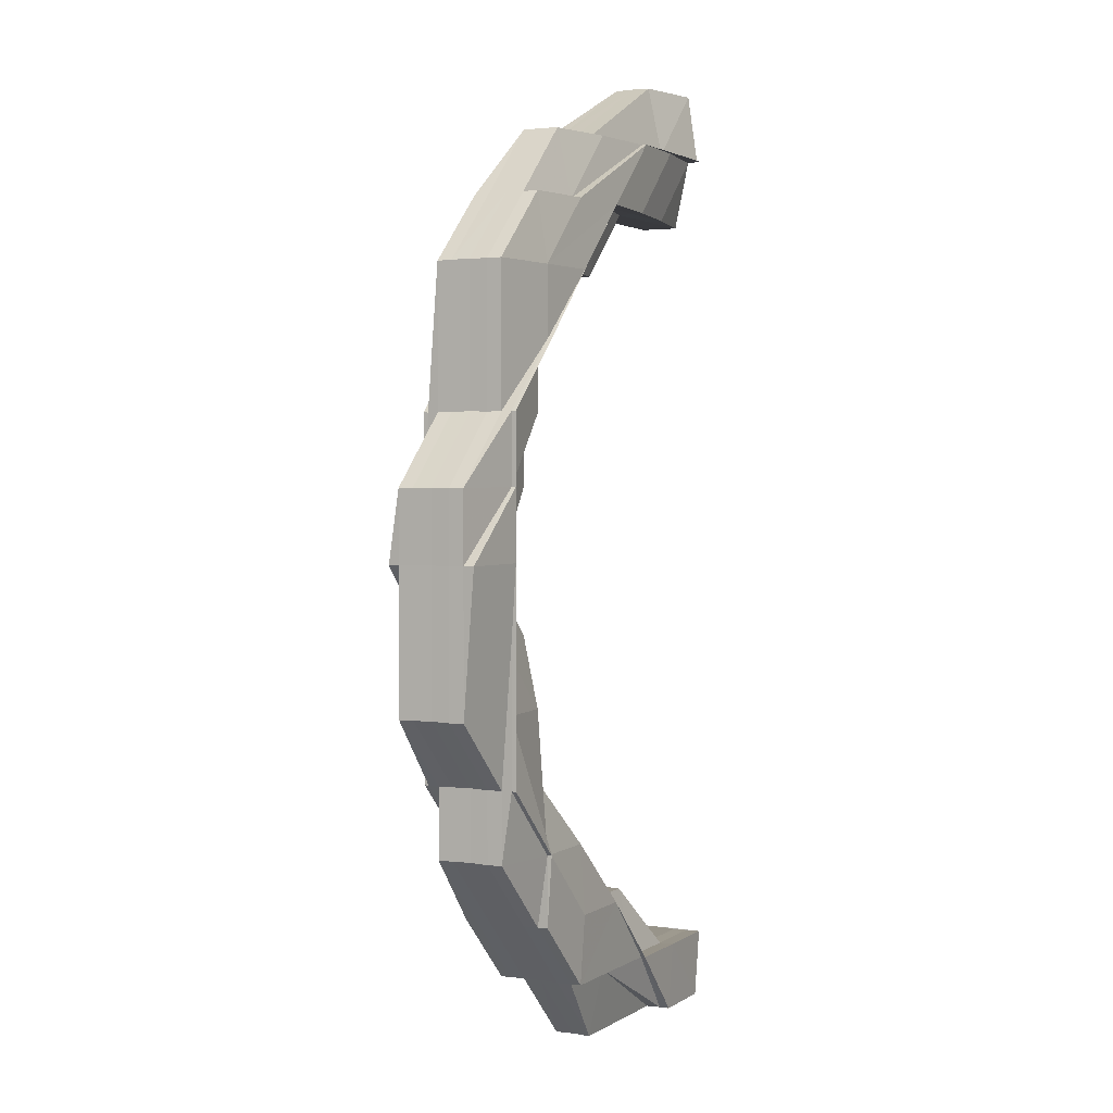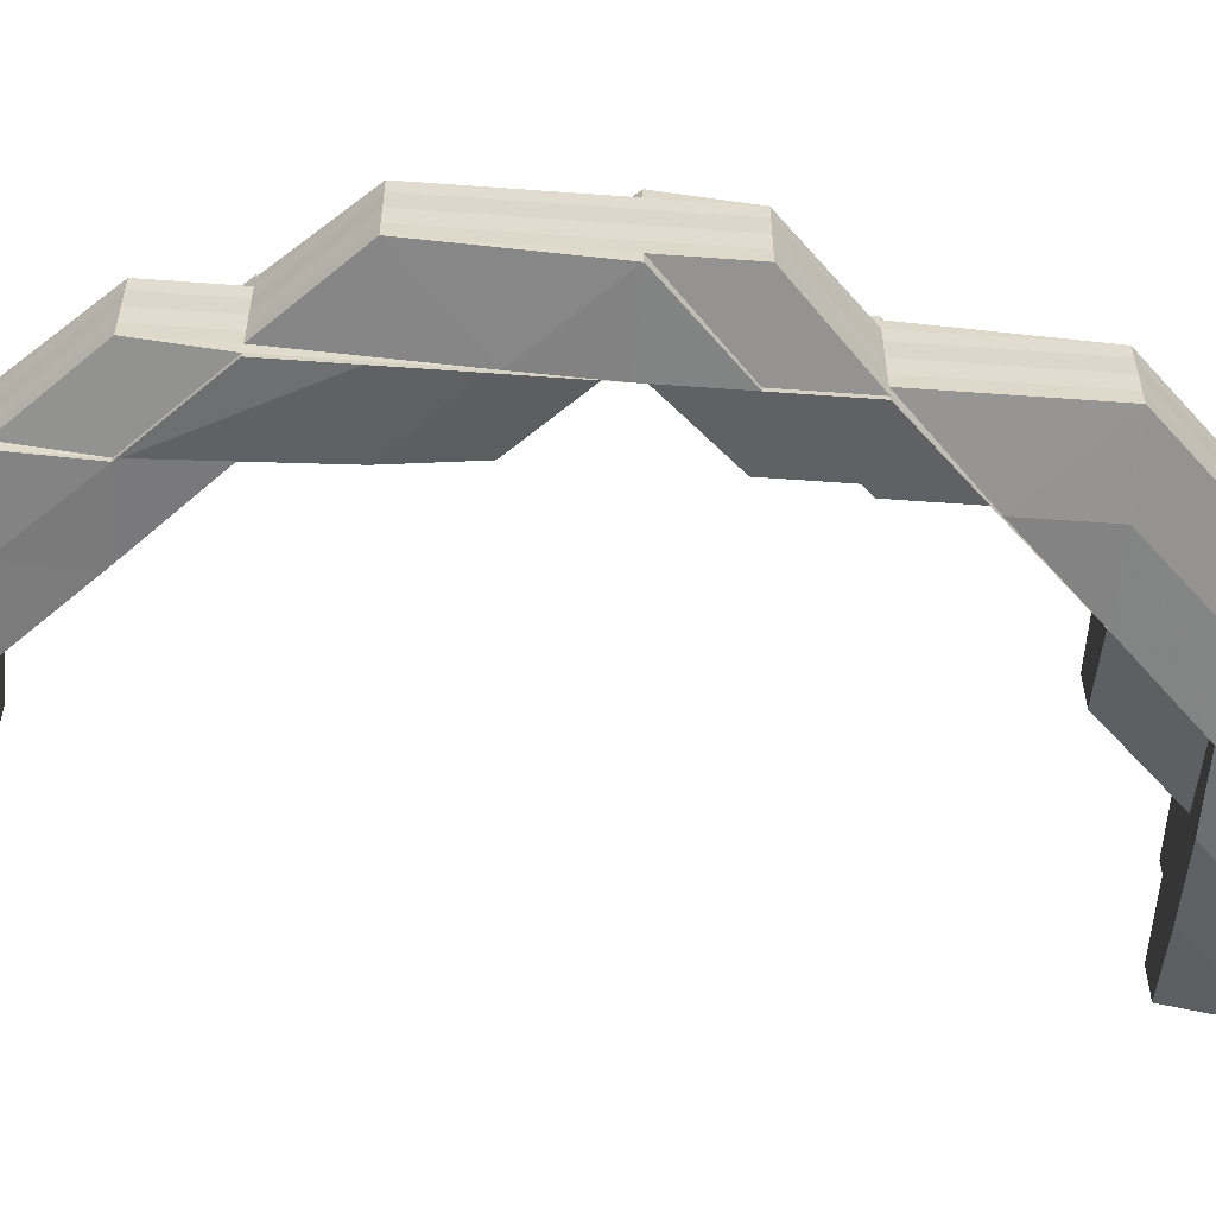
<metadata>
{"format":"obj","ext":"obj","renderer":"f3d","projection":"perspective","resolution":1024,"background":"white","views":[{"elev":2.2,"azim":117.4,"up":"+Y"},{"elev":-58.0,"azim":85.7,"up":"+Z"}]}
</metadata>
<code>
o 17626
v 2210 1869 14.76
v 2210 1869 14.76
v 2210 1869 14.76
v 2210 1869 14.76
v 2210 1869 14.75
v 2210 1869 14.75
v 2210 1869 14.75
v 2210 1869 14.75
v 2210 1869 14.75
v 2210 1869 14.76
v 2210 1869 14.75
v 2210 1869 14.75
v 2210 1869 14.76
v 2210 1869 14.76
v 2210 1869 14.75
v 2210 1869 14.75
v 2210 1869 14.75
v 2210 1869 14.75
v 2210 1869 14.75
v 2210 1869 14.75
v 2210 1869 14.75
v 2210 1869 14.75
v 2210 1869 14.76
v 2210 1869 14.75
v 2210 1869 14.76
v 2210 1869 14.75
v 2210 1869 14.75
v 2210 1869 14.76
v 2210 1869 14.76
v 2210 1869 14.76
v 2210 1869 14.76
v 2210 1869 14.77
v 2210 1869 14.76
v 2210 1869 14.76
v 2210 1869 14.76
v 2210 1869 14.76
v 2210 1869 14.76
v 2210 1869 14.76
v 2210 1869 14.76
v 2210 1869 14.76
v 2210 1869 14.76
v 2210 1869 14.77
v 2210 1869 14.76
v 2210 1869 14.77
v 2210 1869 14.77
v 2210 1869 14.76
v 2210 1869 14.76
v 2210 1869 14.76
v 2210 1869 14.77
v 2210 1869 14.77
v 2210 1869 14.76
v 2210 1869 14.77
v 2210 1869 14.77
v 2210 1869 14.76
v 2210 1869 14.77
v 2210 1869 14.77
v 2210 1869 14.77
v 2210 1869 14.77
v 2210 1869 14.76
v 2210 1869 14.76
v 2210 1869 14.76
v 2210 1869 14.76
v 2210 1869 14.76
v 2210 1869 14.77
v 2210 1869 14.76
v 2210 1869 14.77
v 2210 1869 14.76
v 2210 1869 14.77
v 2210 1869 14.77
v 2210 1869 14.77
v 2210 1869 14.76
v 2210 1869 14.77
v 2210 1869 14.77
v 2210 1869 14.77
v 2210 1869 14.77
v 2210 1869 14.77
v 2210 1869 14.76
v 2210 1869 14.77
v 2210 1869 14.76
v 2210 1869 14.77
v 2210 1869 14.77
v 2210 1869 14.77
v 2210 1869 14.77
v 2210 1869 14.77
v 2210 1869 14.77
v 2210 1869 14.76
v 2210 1869 14.77
v 2210 1869 14.77
v 2210 1869 14.77
v 2210 1869 14.77
v 2210 1869 14.76
v 2210 1869 14.77
v 2210 1869 14.77
v 2210 1869 14.77
v 2210 1869 14.77
v 2210 1869 14.76
v 2210 1869 14.76
v 2210 1869 14.77
v 2210 1869 14.77
v 2210 1869 14.76
v 2210 1869 14.76
v 2210 1869 14.77
v 2210 1869 14.76
v 2210 1869 14.77
v 2210 1869 14.76
v 2210 1869 14.76
v 2210 1869 14.77
v 2210 1869 14.77
v 2210 1869 14.77
v 2210 1869 14.77
v 2210 1869 14.77
v 2210 1869 14.77
v 2210 1869 14.77
v 2210 1869 14.77
v 2210 1869 14.77
v 2210 1869 14.77
v 2210 1869 14.77
v 2210 1869 14.77
v 2210 1869 14.77
v 2210 1869 14.77
v 2210 1869 14.77
v 2210 1869 14.77
v 2210 1869 14.77
v 2210 1869 14.77
v 2210 1869 14.77
v 2210 1869 14.77
v 2210 1869 14.77
v 2210 1869 14.77
v 2210 1869 14.77
v 2210 1869 14.76
v 2210 1869 14.76
v 2210 1869 14.76
v 2210 1869 14.77
v 2210 1869 14.76
v 2210 1869 14.76
v 2210 1869 14.76
v 2210 1869 14.76
v 2210 1869 14.76
v 2210 1869 14.76
v 2210 1869 14.76
v 2210 1869 14.76
v 2210 1869 14.76
v 2210 1869 14.76
v 2210 1869 14.76
v 2210 1869 14.76
v 2210 1869 14.76
v 2210 1869 14.75
v 2210 1869 14.76
v 2210 1869 14.76
v 2210 1869 14.76
v 2210 1869 14.76
v 2210 1869 14.75
v 2210 1869 14.76
v 2210 1869 14.76
v 2210 1869 14.76
v 2210 1869 14.76
v 2210 1869 14.75
v 2210 1869 14.75
v 2210 1869 14.75
v 2210 1869 14.76
v 2210 1869 14.75
v 2210 1869 14.75
v 2210 1869 14.75
v 2210 1869 14.75
v 2210 1869 14.76
v 2210 1869 14.75
v 2210 1869 14.75
v 2210 1869 14.75
v 2210 1869 14.75
v 2210 1869 14.75
v 2210 1869 14.75
v 2210 1869 14.75
v 2210 1869 14.75
v 2210 1869 14.75
v 2210 1869 14.75
v 2210 1869 14.75
v 2210 1869 14.75
v 2210 1869 14.75
v 2210 1869 14.75
v 2210 1869 14.75
v 2210 1869 14.76
v 2210 1869 14.75
v 2210 1869 14.76
v 2210 1869 14.76
v 2210 1869 14.76
v 2210 1869 14.76
v 2210 1869 14.76
v 2210 1869 14.76
v 2210 1869 14.77
v 2210 1869 14.77
v 2210 1869 14.76
v 2210 1869 14.77
v 2210 1869 14.77
v 2210 1869 14.77
v 2210 1869 14.77
v 2210 1869 14.77
v 2210 1869 14.76
v 2210 1869 14.76
v 2210 1869 14.77
v 2210 1869 14.77
v 2210 1869 14.76
v 2210 1869 14.76
v 2210 1869 14.76
v 2210 1869 14.77
v 2210 1869 14.77
v 2210 1869 14.76
v 2210 1869 14.76
v 2210 1869 14.76
v 2210 1869 14.76
v 2210 1869 14.76
v 2210 1869 14.76
v 2210 1869 14.75
v 2210 1869 14.76
v 2210 1869 14.75
v 2210 1869 14.76
v 2210 1869 14.75
v 2210 1869 14.75
v 2210 1869 14.75
v 2210 1869 14.75
v 2210 1869 14.75
v 2210 1869 14.75
v 2210 1869 14.75
v 2210 1869 14.75
v 2210 1869 14.75
v 2210 1869 14.75
v 2210 1869 14.75
v 2210 1869 14.75
v 2210 1869 14.75
v 2210 1869 14.75
v 2210 1869 14.75
v 2210 1869 14.75
v 2210 1869 14.75
v 2210 1869 14.75
v 2210 1869 14.75
v 2210 1869 14.75
v 2210 1869 14.75
v 2210 1869 14.75
v 2210 1869 14.75
v 2210 1869 14.75
v 2210 1869 14.75
v 2210 1869 14.75
v 2210 1869 14.75
v 2210 1869 14.75
v 2210 1869 14.75
v 2210 1869 14.75
v 2210 1869 14.75
v 2210 1869 14.75
v 2210 1869 14.75
v 2210 1869 14.76
v 2210 1869 14.76
v 2210 1869 14.75
v 2210 1869 14.76
v 2210 1869 14.76
v 2210 1869 14.76
v 2210 1869 14.76
v 2210 1869 14.76
v 2210 1869 14.76
v 2210 1869 14.76
v 2210 1869 14.76
v 2210 1869 14.76
v 2210 1869 14.76
v 2210 1869 14.76
v 2210 1869 14.75
v 2210 1869 14.76
v 2210 1869 14.75
v 2210 1869 14.75
v 2210 1869 14.76
v 2210 1869 14.76
v 2210 1869 14.76
v 2210 1869 14.75
v 2210 1869 14.76
v 2210 1869 14.76
v 2210 1869 14.76
v 2210 1869 14.76
v 2210 1869 14.76
v 2210 1869 14.75
v 2210 1869 14.76
v 2210 1869 14.75
v 2210 1869 14.75
v 2210 1869 14.75
v 2210 1869 14.75
v 2210 1869 14.75
v 2210 1869 14.75
v 2210 1869 14.75
v 2210 1869 14.75
v 2210 1869 14.75
v 2210 1869 14.75
v 2210 1869 14.75
v 2210 1869 14.75
v 2210 1869 14.75
v 2210 1869 14.75
v 2210 1869 14.75
v 2210 1869 14.75
v 2210 1869 14.75
v 2210 1869 14.75
v 2210 1869 14.75
v 2210 1869 14.75
v 2210 1869 14.76
v 2210 1869 14.75
v 2210 1869 14.75
v 2210 1869 14.76
v 2210 1869 14.75
v 2210 1869 14.76
v 2210 1869 14.75
v 2210 1869 14.76
v 2210 1869 14.76
v 2210 1869 14.75
v 2210 1869 14.75
v 2210 1869 14.76
v 2210 1869 14.75
v 2210 1869 14.75
v 2210 1869 14.75
v 2210 1869 14.75
v 2210 1869 14.75
v 2210 1869 14.75
v 2210 1869 14.75
v 2210 1869 14.75
v 2210 1869 14.75
v 2210 1869 14.75
v 2210 1869 14.75
v 2210 1869 14.75
v 2210 1869 14.75
v 2210 1869 14.75
v 2210 1869 14.75
v 2210 1869 14.75
v 2210 1869 14.75
v 2210 1869 14.76
v 2210 1869 14.75
v 2210 1869 14.76
v 2210 1869 14.76
v 2210 1869 14.75
v 2210 1869 14.75
v 2210 1869 14.76
v 2210 1869 14.76
v 2210 1869 14.76
v 2210 1869 14.76
v 2210 1869 14.76
v 2210 1869 14.75
v 2210 1869 14.76
v 2210 1869 14.76
v 2210 1869 14.76
v 2210 1869 14.77
v 2210 1869 14.76
v 2210 1869 14.76
v 2210 1869 14.76
v 2210 1869 14.76
v 2210 1869 14.76
v 2210 1869 14.76
v 2210 1869 14.76
v 2210 1869 14.76
v 2210 1869 14.76
v 2210 1869 14.77
v 2210 1869 14.76
v 2210 1869 14.77
v 2210 1869 14.77
v 2210 1869 14.77
v 2210 1869 14.76
v 2210 1869 14.76
v 2210 1869 14.75
v 2210 1869 14.75
v 2210 1869 14.75
v 2210 1869 14.75
v 2210 1869 14.75
v 2210 1869 14.75
v 2210 1869 14.76
v 2210 1869 14.75
v 2210 1869 14.75
v 2210 1869 14.75
v 2210 1869 14.75
v 2210 1869 14.75
v 2210 1869 14.75
v 2210 1869 14.75
v 2210 1869 14.75
v 2210 1869 14.75
v 2210 1869 14.75
v 2210 1869 14.75
v 2210 1869 14.75
v 2210 1869 14.75
v 2210 1869 14.76
v 2210 1869 14.76
v 2210 1869 14.76
v 2210 1869 14.76
v 2210 1869 14.76
v 2210 1869 14.77
v 2210 1869 14.76
v 2210 1869 14.76
v 2210 1869 14.76
v 2210 1869 14.76
v 2210 1869 14.75
v 2210 1869 14.76
v 2210 1869 14.75
v 2210 1869 14.76
v 2210 1869 14.75
v 2210 1869 14.75
v 2210 1869 14.75
v 2210 1869 14.75
v 2210 1869 14.75
v 2210 1869 14.75
v 2210 1869 14.75
v 2210 1869 14.75
v 2210 1869 14.75
v 2210 1869 14.75
v 2210 1869 14.75
v 2210 1869 14.75
v 2210 1869 14.75
v 2210 1869 14.75
v 2210 1869 14.75
v 2210 1869 14.75
v 2210 1869 14.75
v 2210 1869 14.75
v 2210 1869 14.75
v 2210 1869 14.75
v 2210 1869 14.75
v 2210 1869 14.75
v 2210 1869 14.75
v 2210 1869 14.75
v 2210 1869 14.75
v 2210 1869 14.75
v 2210 1869 14.75
v 2210 1869 14.75
v 2210 1869 14.75
v 2210 1869 14.75
v 2210 1869 14.75
v 2210 1869 14.75
v 2210 1869 14.75
v 2210 1869 14.75
v 2210 1869 14.75
v 2210 1869 14.75
v 2210 1869 14.75
v 2210 1869 14.75
v 2210 1869 14.75
v 2210 1869 14.75
v 2210 1869 14.76
v 2210 1869 14.76
v 2210 1869 14.76
v 2210 1869 14.76
v 2210 1869 14.75
v 2210 1869 14.75
v 2210 1869 14.76
v 2210 1869 14.76
v 2210 1869 14.76
v 2210 1869 14.76
v 2210 1869 14.76
v 2210 1869 14.76
v 2210 1869 14.76
v 2210 1869 14.76
v 2210 1869 14.76
v 2210 1869 14.76
v 2210 1869 14.76
v 2210 1869 14.76
v 2210 1869 14.76
v 2210 1869 14.76
v 2210 1869 14.76
v 2210 1869 14.76
v 2210 1869 14.76
v 2210 1869 14.76
v 2210 1869 14.76
v 2210 1869 14.76
v 2210 1869 14.76
v 2210 1869 14.77
v 2210 1869 14.76
v 2210 1869 14.76
v 2210 1869 14.76
v 2210 1869 14.76
v 2210 1869 14.77
v 2210 1869 14.77
v 2210 1869 14.77
v 2210 1869 14.77
v 2210 1869 14.77
v 2210 1869 14.76
v 2210 1869 14.77
v 2210 1869 14.77
v 2210 1869 14.77
v 2210 1869 14.77
v 2210 1869 14.76
v 2210 1869 14.76
v 2210 1869 14.75
v 2210 1869 14.75
v 2210 1869 14.76
v 2210 1869 14.76
v 2210 1869 14.76
v 2210 1869 14.76
v 2210 1869 14.75
v 2210 1869 14.76
v 2210 1869 14.76
v 2210 1869 14.76
v 2210 1869 14.76
v 2210 1869 14.76
v 2210 1869 14.76
v 2210 1869 14.76
v 2210 1869 14.76
v 2210 1869 14.76
v 2210 1869 14.76
v 2210 1869 14.76
v 2210 1869 14.76
v 2210 1869 14.76
v 2210 1869 14.77
v 2210 1869 14.77
v 2210 1869 14.77
v 2210 1869 14.77
v 2210 1869 14.77
v 2210 1869 14.76
v 2210 1869 14.77
v 2210 1869 14.77
v 2210 1869 14.76
v 2210 1869 14.76
v 2210 1869 14.77
v 2210 1869 14.76
v 2210 1869 14.76
v 2210 1869 14.76
v 2210 1869 14.76
v 2210 1869 14.77
v 2210 1869 14.77
v 2210 1869 14.77
v 2210 1869 14.77
v 2210 1869 14.77
v 2210 1869 14.77
v 2210 1869 14.77
v 2210 1869 14.77
v 2210 1869 14.77
v 2210 1869 14.77
v 2210 1869 14.76
v 2210 1869 14.77
v 2210 1869 14.76
v 2210 1869 14.77
v 2210 1869 14.76
v 2210 1869 14.76
v 2210 1869 14.77
v 2210 1869 14.77
v 2210 1869 14.77
v 2210 1869 14.77
v 2210 1869 14.77
v 2210 1869 14.77
v 2210 1869 14.77
v 2210 1869 14.77
v 2210 1869 14.77
v 2210 1869 14.77
v 2210 1869 14.77
v 2210 1869 14.77
v 2210 1869 14.77
v 2210 1869 14.77
v 2210 1869 14.77
v 2210 1869 14.77
v 2210 1869 14.77
v 2210 1869 14.77
v 2210 1869 14.77
v 2210 1869 14.76
v 2210 1869 14.77
v 2210 1869 14.76
v 2210 1869 14.77
v 2210 1869 14.77
v 2210 1869 14.77
v 2210 1869 14.77
v 2210 1869 14.76
v 2210 1869 14.76
v 2210 1869 14.76
v 2210 1869 14.76
v 2210 1869 14.76
v 2210 1869 14.77
v 2210 1869 14.77
v 2210 1869 14.77
v 2210 1869 14.76
v 2210 1869 14.76
v 2210 1869 14.76
v 2210 1869 14.77
v 2210 1869 14.77
v 2210 1869 14.76
v 2210 1869 14.76
v 2210 1869 14.76
v 2210 1869 14.75
v 2210 1869 14.75
v 2210 1869 14.75
v 2210 1869 14.75
v 2210 1869 14.75
v 2210 1869 14.75
v 2210 1869 14.75
v 2210 1869 14.75
v 2210 1869 14.75
v 2210 1869 14.75
v 2210 1869 14.75
v 2210 1869 14.75
v 2210 1869 14.75
v 2210 1869 14.76
v 2210 1869 14.77
v 2210 1869 14.77
v 2210 1869 14.77
v 2210 1869 14.77
v 2210 1869 14.77
v 2210 1869 14.77
v 2210 1869 14.77
v 2210 1869 14.75
v 2210 1869 14.75
v 2210 1869 14.75
v 2210 1869 14.75
v 2210 1869 14.75
v 2210 1869 14.75
v 2210 1869 14.75
v 2210 1869 14.75
v 2210 1869 14.75
v 2210 1869 14.75
v 2210 1869 14.75
v 2210 1869 14.75
v 2210 1869 14.75
v 2210 1869 14.75
v 2210 1869 14.75
v 2210 1869 14.75
v 2210 1869 14.75
v 2210 1869 14.75
v 2210 1869 14.75
v 2210 1869 14.75
v 2210 1869 14.75
v 2210 1869 14.75
v 2210 1869 14.75
v 2210 1869 14.75
v 2210 1869 14.75
v 2210 1869 14.75
v 2210 1869 14.75
v 2210 1869 14.77
v 2210 1869 14.77
v 2210 1869 14.77
v 2210 1869 14.75
v 2210 1869 14.75
v 2210 1869 14.75
v 2210 1869 14.76
v 2210 1869 14.77
v 2210 1869 14.77
v 2210 1869 14.77
v 2210 1869 14.77
v 2210 1869 14.77
v 2210 1869 14.77
v 2210 1869 14.77
v 2210 1869 14.75
v 2210 1869 14.75
v 2210 1869 14.75
v 2210 1869 14.77
v 2210 1869 14.77
v 2210 1869 14.77
v 2210 1869 14.75
v 2210 1869 14.75
v 2210 1869 14.75
v 2210 1869 14.76
v 2210 1869 14.77
v 2210 1869 14.77
v 2210 1869 14.76
v 2210 1869 14.76
v 2210 1869 14.76
v 2210 1869 14.76
v 2210 1869 14.77
v 2210 1869 14.77
v 2210 1869 14.77
v 2210 1869 14.77
v 2210 1869 14.77
v 2210 1869 14.76
v 2210 1869 14.75
v 2210 1869 14.75
f 1 2 3
f 3 4 5
f 5 6 7
f 8 9 7
f 2 4 10
f 4 11 12
f 2 13 4
f 4 14 11
f 13 14 4
f 14 15 11
f 11 15 16
f 17 18 16
f 16 19 20
f 21 22 19
f 14 23 15
f 23 24 15
f 25 23 14
f 13 25 14
f 26 24 27
f 28 25 13
f 29 28 13
f 29 13 2
f 30 28 31
f 32 33 30
f 28 34 25
f 33 35 34
f 36 34 37
f 34 38 25
f 25 38 23
f 34 39 38
f 40 39 34
f 40 41 39
f 42 41 43
f 44 45 42
f 41 46 39
f 41 47 46
f 39 48 38
f 39 46 48
f 45 49 50
f 51 50 52
f 53 49 54
f 55 53 56
f 53 57 58
f 59 60 50
f 46 61 48
f 46 62 61
f 47 62 46
f 47 63 62
f 64 47 65
f 66 63 67
f 68 69 64
f 69 70 71
f 72 73 70
f 74 75 66
f 75 76 77
f 78 77 79
f 74 80 78
f 75 81 82
f 83 81 84
f 85 84 86
f 80 87 88
f 87 89 88
f 88 90 91
f 92 90 93
f 94 95 93
f 96 97 90
f 96 98 99
f 100 101 99
f 98 102 103
f 104 103 105
f 106 107 104
f 108 109 104
f 108 110 111
f 112 113 111
f 114 115 113
f 104 116 117
f 118 119 117
f 120 121 119
f 122 115 123
f 124 123 125
f 126 122 127
f 126 128 129
f 122 130 131
f 132 133 116
f 134 132 107
f 135 132 134
f 136 135 134
f 136 134 96
f 137 136 96
f 138 135 136
f 137 139 140
f 141 140 70
f 142 141 143
f 144 136 137
f 144 138 136
f 145 138 144
f 145 146 138
f 147 146 148
f 149 145 144
f 146 150 138
f 138 150 135
f 146 151 150
f 152 151 153
f 150 154 135
f 135 154 132
f 151 155 150
f 150 155 154
f 151 156 155
f 157 156 151
f 158 157 151
f 159 157 158
f 156 160 155
f 161 159 158
f 162 159 161
f 161 158 163
f 163 164 165
f 166 161 163
f 167 161 166
f 168 169 161
f 170 168 171
f 171 172 173
f 174 175 173
f 176 177 172
f 178 179 175
f 180 178 167
f 178 169 160
f 176 178 160
f 181 176 160
f 181 176 182
f 183 181 160
f 183 181 184
f 185 183 160
f 185 183 186
f 187 185 160
f 187 185 188
f 189 187 160
f 190 189 160
f 189 187 191
f 190 192 193
f 194 189 191
f 195 190 196
f 191 197 188
f 196 191 198
f 199 196 200
f 200 196 201
f 198 191 202
f 191 188 202
f 198 202 203
f 200 204 205
f 131 198 203
f 202 188 206
f 203 202 207
f 202 206 207
f 188 186 206
f 188 208 186
f 206 186 209
f 186 184 209
f 186 210 184
f 206 209 211
f 207 206 211
f 209 184 212
f 211 213 214
f 215 212 216
f 212 217 218
f 219 218 220
f 219 212 221
f 221 222 223
f 211 219 224
f 224 219 225
f 226 227 223
f 227 228 229
f 223 229 230
f 231 225 232
f 232 230 233
f 234 235 232
f 232 220 236
f 237 238 236
f 235 239 240
f 241 239 242
f 242 240 243
f 244 245 239
f 246 244 239
f 239 247 240
f 239 166 247
f 166 163 247
f 247 248 249
f 240 247 149
f 247 145 149
f 240 149 250
f 251 240 250
f 250 149 252
f 149 144 252
f 252 144 137
f 252 137 253
f 253 137 254
f 255 254 256
f 257 252 253
f 250 252 257
f 257 253 258
f 258 259 260
f 261 250 257
f 251 250 261
f 262 257 258
f 261 257 262
f 263 251 261
f 262 258 264
f 265 263 266
f 264 267 268
f 263 261 269
f 269 261 262
f 270 263 269
f 269 262 271
f 272 262 273
f 274 269 272
f 270 269 275
f 276 275 277
f 278 270 275
f 279 270 278
f 279 280 281
f 282 279 283
f 283 284 285
f 286 287 284
f 288 289 287
f 290 286 291
f 291 292 285
f 293 294 291
f 291 295 296
f 295 297 298
f 299 300 292
f 301 302 300
f 303 304 299
f 303 301 304
f 305 303 299
f 306 301 303
f 305 307 308
f 309 303 305
f 309 306 303
f 310 308 311
f 312 311 313
f 314 315 311
f 316 314 317
f 317 318 319
f 320 315 318
f 320 321 322
f 323 320 324
f 323 325 326
f 327 328 310
f 327 305 328
f 329 327 310
f 330 305 327
f 329 331 332
f 330 309 305
f 333 327 329
f 333 330 327
f 61 333 329
f 62 333 61
f 61 329 334
f 62 335 333
f 335 330 333
f 63 335 62
f 336 337 335
f 48 61 334
f 334 329 338
f 335 339 330
f 339 309 330
f 340 339 335
f 340 341 339
f 342 341 343
f 341 344 339
f 339 344 309
f 344 306 309
f 345 346 344
f 344 347 306
f 348 347 344
f 348 349 347
f 347 350 306
f 306 350 301
f 347 351 350
f 349 351 347
f 352 349 353
f 109 354 349
f 349 131 351
f 355 131 349
f 131 203 351
f 355 356 131
f 351 203 357
f 351 357 350
f 203 207 357
f 350 357 358
f 350 358 301
f 301 358 359
f 359 360 361
f 358 362 359
f 362 363 364
f 357 365 358
f 358 365 362
f 357 207 365
f 365 224 362
f 207 211 365
f 365 211 224
f 366 367 368
f 367 369 370
f 371 372 373
f 372 374 375
f 376 374 377
f 378 376 379
f 380 378 379
f 381 380 379
f 382 381 379
f 383 382 379
f 384 383 379
f 385 386 379
f 386 387 379
f 387 388 379
f 389 390 379
f 389 391 390
f 391 392 390
f 393 391 394
f 395 396 393
f 397 398 395
f 393 399 400
f 401 402 397
f 403 402 398
f 24 403 399
f 399 404 405
f 399 406 404
f 24 407 406
f 402 408 22
f 402 409 408
f 410 411 409
f 412 413 409
f 414 412 415
f 416 413 417
f 418 416 419
f 420 418 419
f 421 420 422
f 423 419 422
f 424 422 425
f 425 426 427
f 396 422 426
f 422 419 428
f 422 428 426
f 419 429 428
f 419 430 429
f 430 431 429
f 338 430 402
f 432 338 402
f 334 338 432
f 433 334 432
f 48 334 433
f 433 432 24
f 38 48 433
f 23 433 24
f 38 433 23
f 429 431 434
f 431 435 434
f 429 434 436
f 428 429 436
f 437 438 435
f 428 436 439
f 426 428 439
f 436 434 440
f 426 439 392
f 391 426 392
f 439 436 441
f 436 440 441
f 442 392 443
f 392 439 444
f 439 441 444
f 392 444 445
f 443 444 446
f 446 447 448
f 444 441 449
f 444 449 450
f 441 451 449
f 441 440 451
f 449 451 452
f 453 452 454
f 451 455 456
f 451 456 457
f 440 458 451
f 459 457 460
f 458 461 462
f 440 463 458
f 434 463 440
f 463 464 458
f 434 435 463
f 465 466 460
f 467 465 468
f 469 466 470
f 469 471 472
f 471 473 474
f 435 475 463
f 463 475 464
f 435 476 475
f 477 476 435
f 477 478 479
f 476 480 475
f 475 481 464
f 475 480 481
f 476 482 480
f 483 482 484
f 464 481 485
f 482 486 480
f 482 275 486
f 480 487 481
f 480 486 487
f 488 489 486
f 481 487 490
f 481 490 485
f 491 485 492
f 487 59 490
f 486 493 487
f 487 493 59
f 486 271 493
f 489 494 493
f 493 495 59
f 493 264 495
f 264 496 495
f 495 496 85
f 496 497 85
f 496 141 497
f 141 498 497
f 497 498 499
f 497 82 500
f 64 497 501
f 502 503 504
f 505 506 503
f 507 508 509
f 509 510 511
f 512 513 507
f 513 514 515
f 507 516 517
f 518 519 517
f 520 521 519
f 522 523 516
f 524 525 507
f 526 522 525
f 527 522 524
f 522 485 528
f 485 529 528
f 528 529 530
f 485 490 529
f 490 531 529
f 529 531 532
f 532 533 534
f 529 535 536
f 537 536 538
f 539 540 533
f 541 540 535
f 542 539 543
f 544 543 545
f 541 546 547
f 548 547 549
f 550 541 551
f 550 552 548
f 551 553 549
f 552 546 553
f 490 554 553
f 543 555 556
f 555 557 558
f 559 543 556
f 560 559 561
f 561 559 508
f 559 556 508
f 508 556 562
f 556 563 564
f 565 566 563
f 556 29 562
f 562 29 2
f 562 2 567
f 568 562 569
f 569 562 1
f 570 571 572
f 573 574 575
f 576 577 574
f 578 579 580
f 579 581 582
f 583 584 585
f 586 587 588
f 587 589 590
f 591 592 593
f 593 592 295
f 592 278 295
f 592 279 278
f 594 595 279
f 595 596 597
f 598 594 599
f 294 600 592
f 600 601 592
f 602 596 603
f 602 604 605
f 606 607 603
f 608 607 609
f 610 609 611
f 612 610 599
f 599 610 613
f 610 614 615
f 616 614 617
f 618 619 620
f 621 622 623
f 624 625 626
f 627 628 629
f 628 630 631
f 632 633 634
f 635 636 637
f 638 639 640
f 154 641 132
f 132 641 642
f 641 356 642
f 642 356 643
f 154 644 641
f 155 644 154
f 155 160 644
f 160 645 644
f 644 646 641
f 641 646 356
f 644 645 646
f 645 647 646
f 646 204 356
f 646 647 204
f 647 648 204
f 204 648 649
f 648 650 651
f 204 651 652
f 184 182 212
f 184 653 182
f 212 182 166
f 182 654 166
f 182 655 654

</code>
